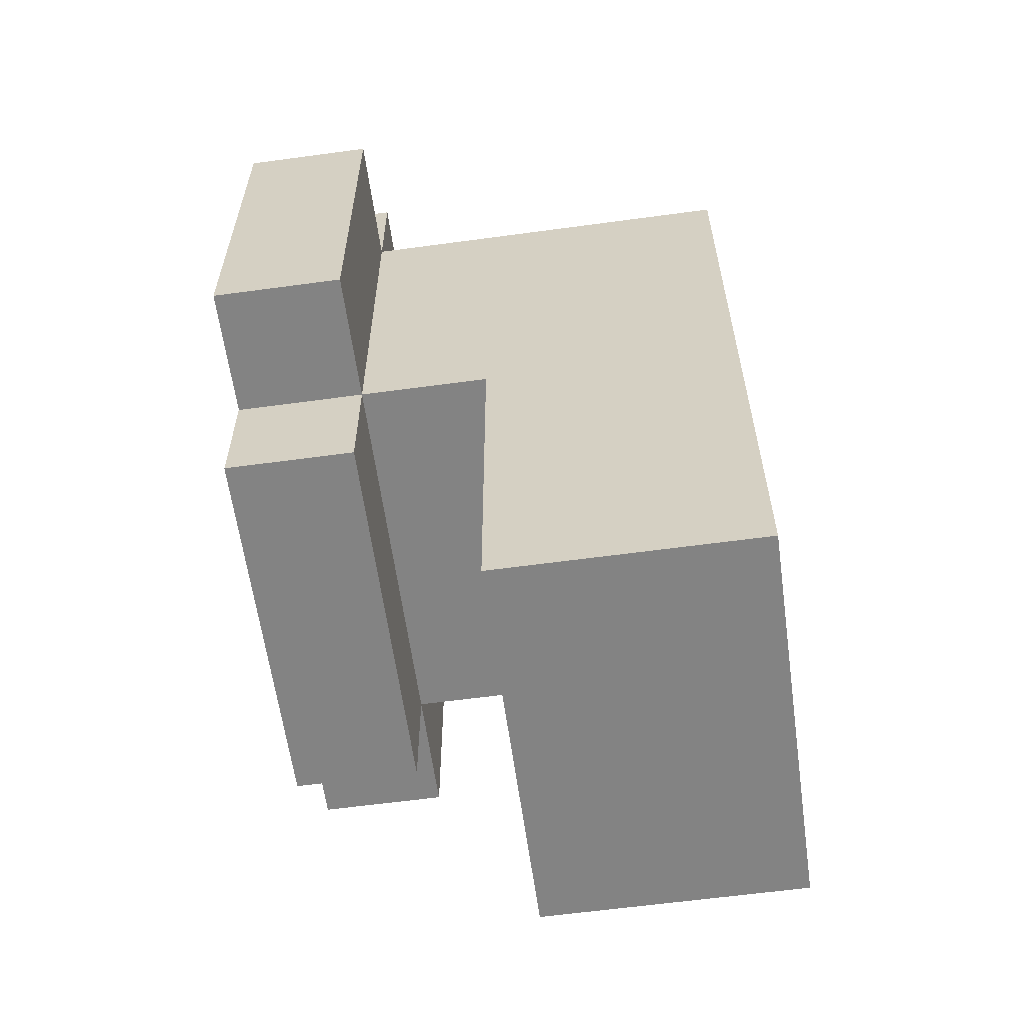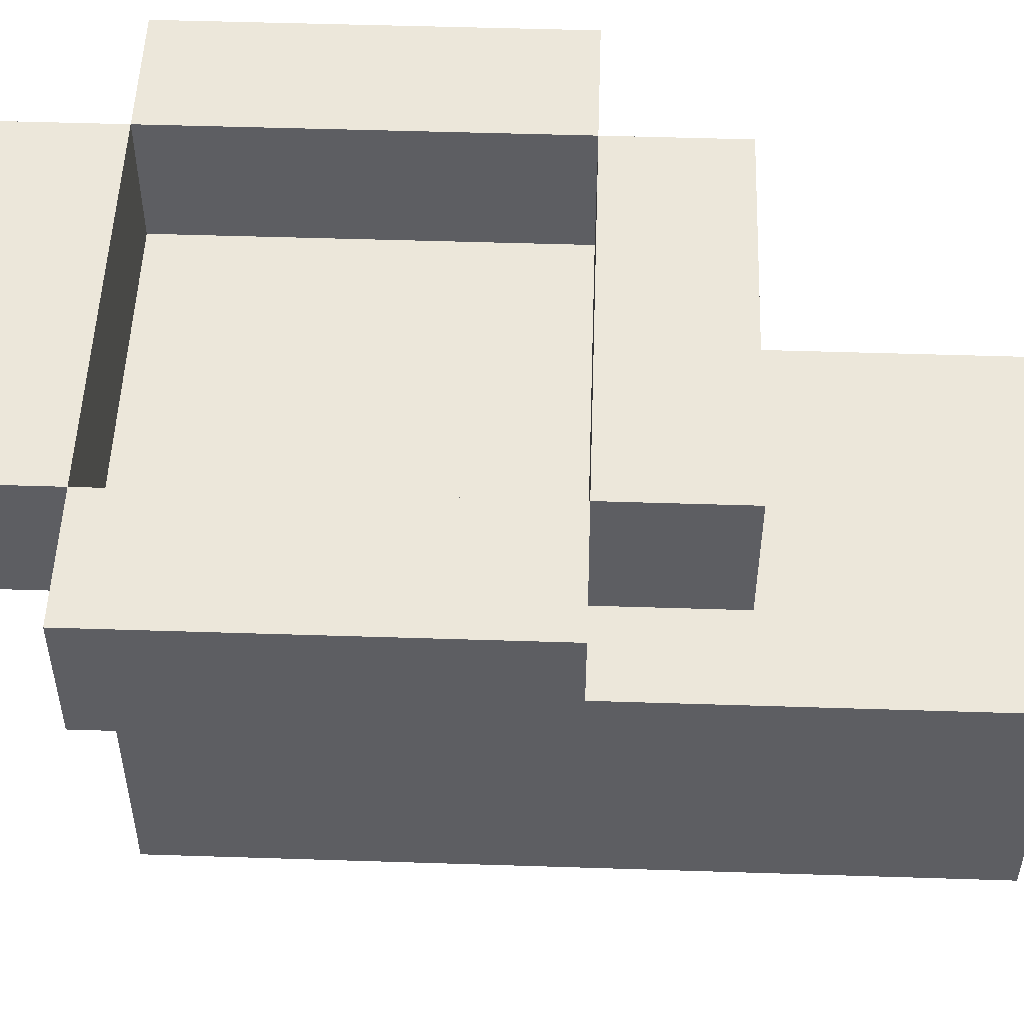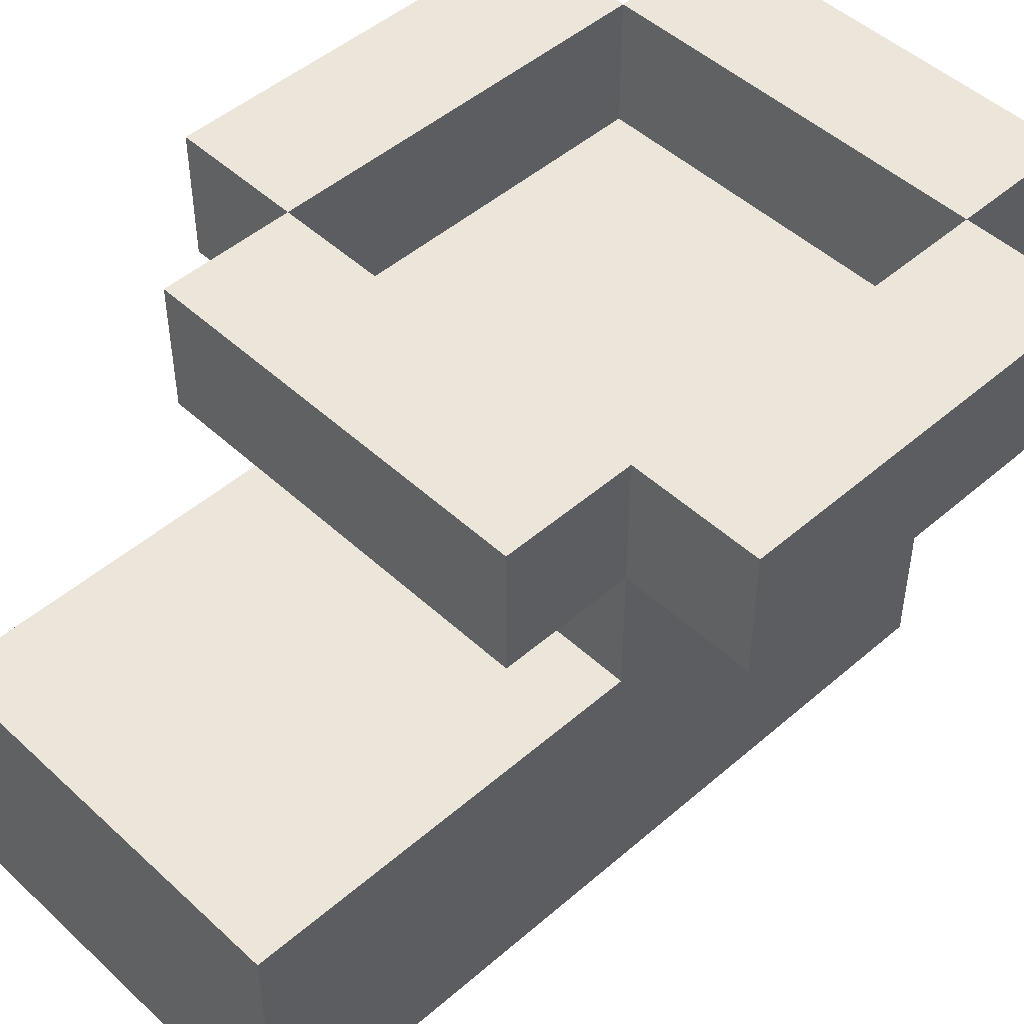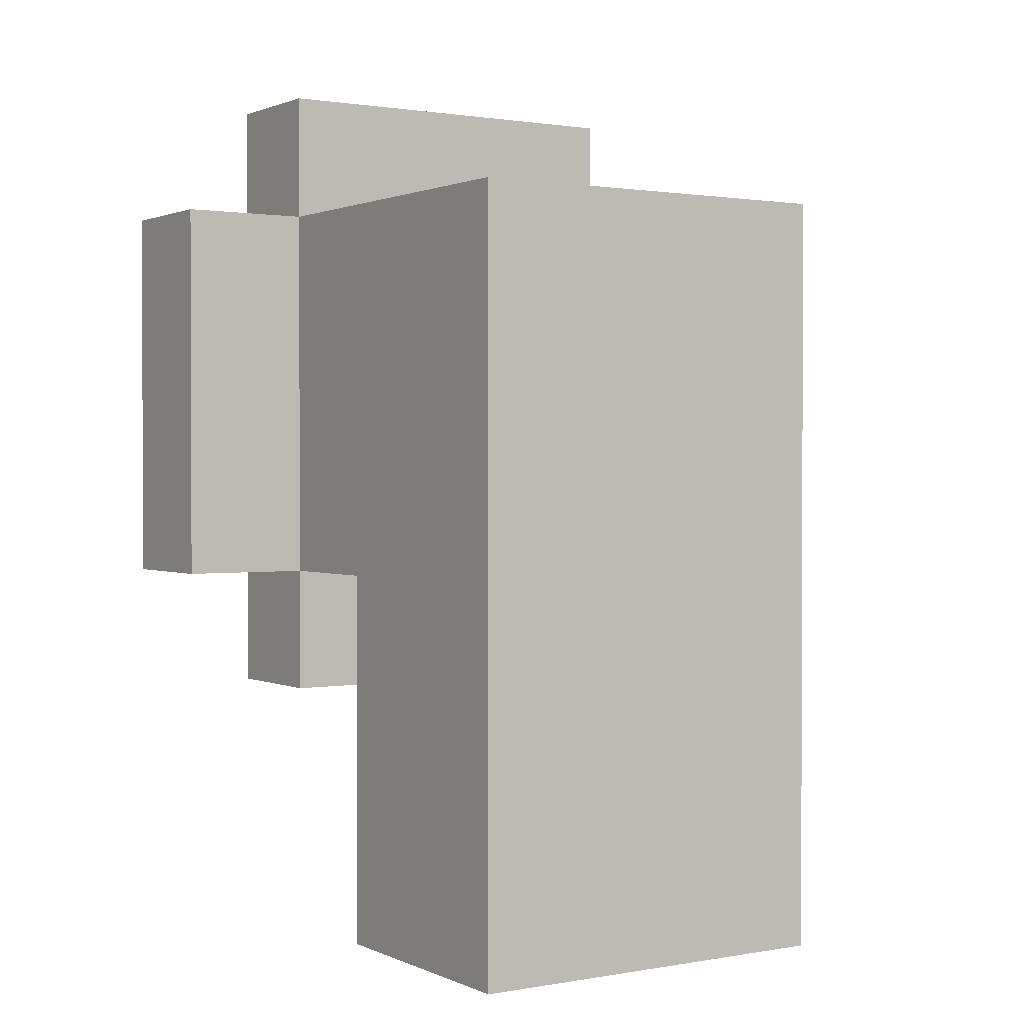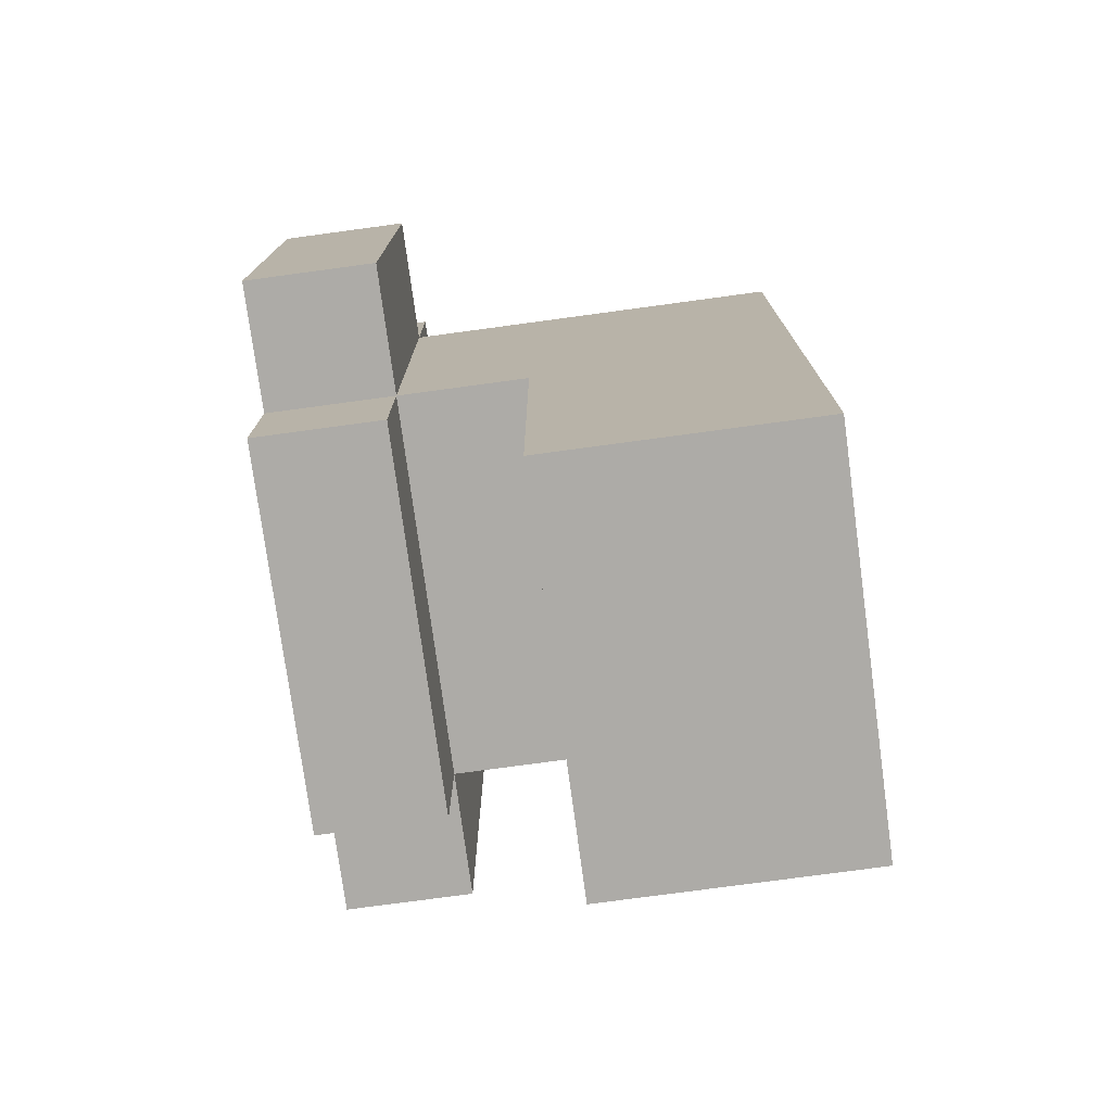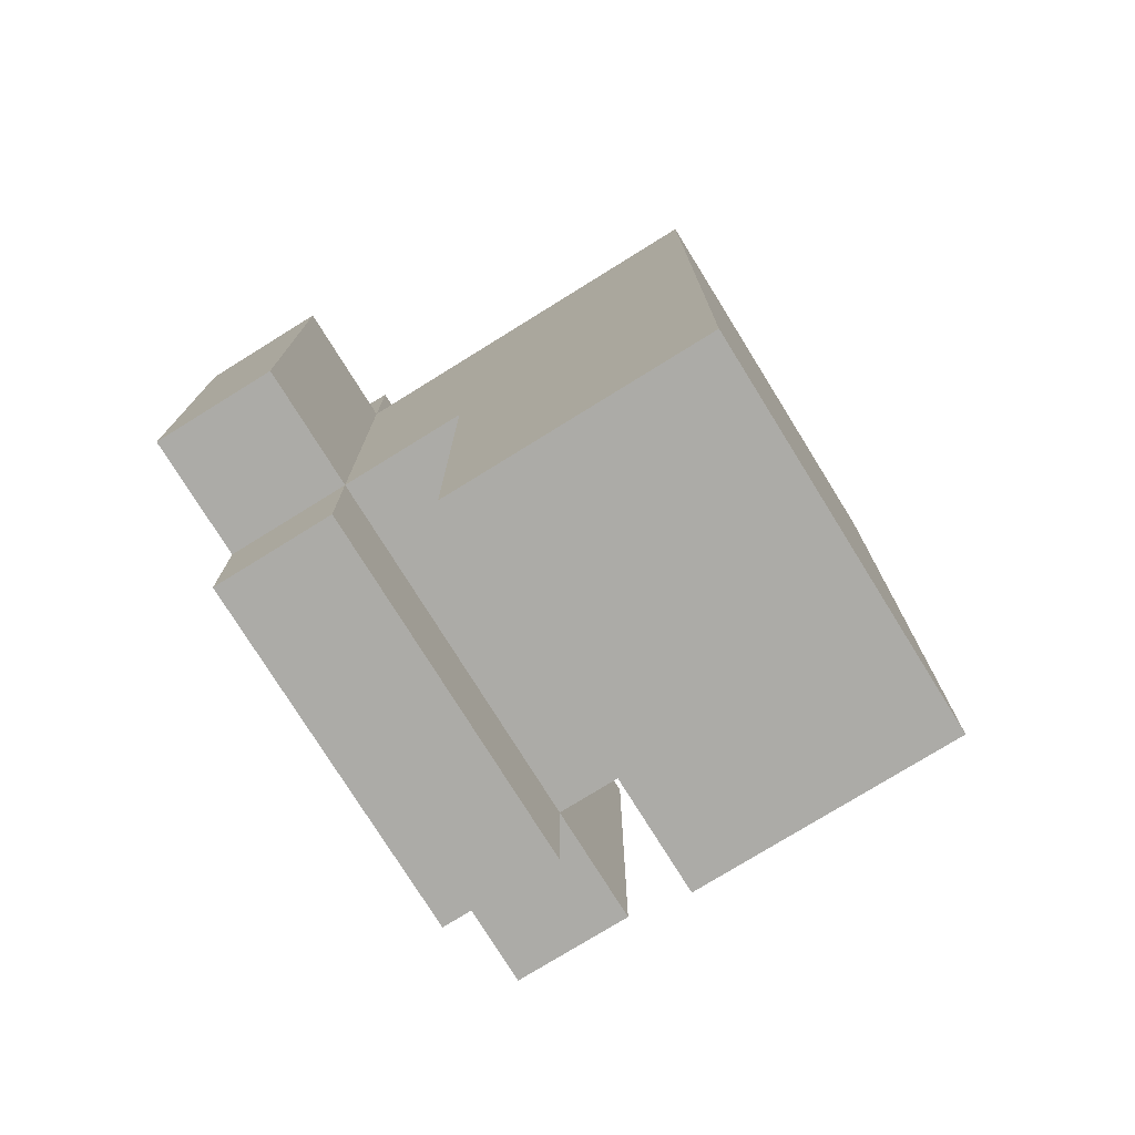
<metadata>
{"format":"obj","ext":"obj","renderer":"f3d","projection":"perspective","resolution":1024,"background":"white","views":[{"elev":-61.0,"azim":-82.1,"up":"+Z"},{"elev":51.4,"azim":92.0,"up":"+Y"},{"elev":48.2,"azim":-134.1,"up":"+Y"},{"elev":1.2,"azim":-32.9,"up":"+Z"},{"elev":-76.4,"azim":-82.3,"up":"+Z"},{"elev":-76.3,"azim":-58.2,"up":"+Z"}]}
</metadata>
<code>
o
v -0.2 0.3 0.1
v -0.2 0.3 -0.2
v -0.2 0.4 0.1
v -0.2 0.4 -0.2
v -0.1 0 0.1
v -0.1 0 -0.5
v -0.1 0.1 0.1
v -0.1 0.1 -0.3
v -0.1 0.1 -0.5
v -0.1 0.2 0.1
v -0.1 0.2 -0.2
v -0.1 0.2 -0.3
v -0.1 0.2 -0.5
v -0.1 0.3 0.2
v -0.1 0.3 0.1
v -0.1 0.3 -0.2
v -0.1 0.3 -0.3
v -0.1 0.4 0.2
v -0.1 0.4 0.1
v -0.1 0.4 -0.2
v -0.1 0.4 -0.3
v 0.2 0.3 0.1
v 0.2 0.3 -0.2
v 0.2 0.4 0.1
v 0.2 0.4 -0.2
v -0.1 0.3 0.1
v -0.1 0.3 -0.2
v -0.1 0.4 0.1
v -0.1 0.4 -0.2
v 0.2 0 0.1
v 0.2 0 -0.5
v 0.2 0.1 0.1
v 0.2 0.1 -0.3
v 0.2 0.1 -0.5
v 0.2 0.2 0.1
v 0.2 0.2 -0.2
v 0.2 0.2 -0.3
v 0.2 0.2 -0.5
v 0.2 0.3 0.2
v 0.2 0.3 0.1
v 0.2 0.3 -0.2
v 0.2 0.3 -0.3
v 0.2 0.4 0.2
v 0.2 0.4 0.1
v 0.2 0.4 -0.2
v 0.2 0.4 -0.3
v 0.3 0.3 0.1
v 0.3 0.3 -0.2
v 0.3 0.4 0.1
v 0.3 0.4 -0.2
v -0.1 0.3 0.2
v -0.1 0.4 0.2
v 0.2 0.3 0.2
v 0.2 0.4 0.2
v -0.2 0.3 0.1
v -0.2 0.4 0.1
v -0.1 0 0.1
v -0.1 0.1 0.1
v -0.1 0.2 0.1
v -0.1 0.3 0.1
v -0.1 0.4 0.1
v 0.2 0 0.1
v 0.2 0.1 0.1
v 0.2 0.2 0.1
v 0.2 0.3 0.1
v 0.2 0.4 0.1
v 0.3 0.3 0.1
v 0.3 0.4 0.1
v -0.1 0.3 -0.2
v -0.1 0.4 -0.2
v 0.2 0.3 -0.2
v 0.2 0.4 -0.2
v -0.1 0.3 0.1
v -0.1 0.4 0.1
v 0.2 0.3 0.1
v 0.2 0.4 0.1
v -0.2 0.3 -0.2
v -0.2 0.4 -0.2
v -0.1 0.2 -0.2
v -0.1 0.3 -0.2
v -0.1 0.4 -0.2
v 0.2 0.2 -0.2
v 0.2 0.3 -0.2
v 0.2 0.4 -0.2
v 0.3 0.3 -0.2
v 0.3 0.4 -0.2
v -0.1 0.3 -0.3
v -0.1 0.4 -0.3
v 0.2 0.3 -0.3
v 0.2 0.4 -0.3
v -0.1 0 -0.5
v -0.1 0.1 -0.5
v -0.1 0.2 -0.5
v 0.2 0 -0.5
v 0.2 0.1 -0.5
v 0.2 0.2 -0.5
v -0.1 0 0.1
v 0.2 0 0.1
v -0.1 0 -0.5
v 0.2 0 -0.5
v -0.1 0.3 0.2
v 0.2 0.3 0.2
v -0.2 0.3 0.1
v -0.1 0.3 0.1
v 0.2 0.3 0.1
v 0.3 0.3 0.1
v -0.2 0.3 -0.2
v -0.1 0.3 -0.2
v 0.2 0.3 -0.2
v 0.3 0.3 -0.2
v -0.1 0.3 -0.3
v 0.2 0.3 -0.3
v -0.1 0.2 -0.2
v 0.2 0.2 -0.2
v -0.1 0.2 -0.3
v 0.2 0.2 -0.3
v -0.1 0.2 -0.5
v 0.2 0.2 -0.5
v -0.1 0.3 0.1
v 0.2 0.3 0.1
v 5.215e-08 0.3 7.451e-09
v 0.1 0.3 7.451e-09
v 5.215e-08 0.3 -0.1
v 0.1 0.3 -0.1
v -0.1 0.3 -0.2
v 0.2 0.3 -0.2
v -0.1 0.4 0.2
v 0.2 0.4 0.2
v -0.2 0.4 0.1
v -0.1 0.4 0.1
v 0.2 0.4 0.1
v 0.3 0.4 0.1
v -0.2 0.4 -0.2
v -0.1 0.4 -0.2
v 0.2 0.4 -0.2
v 0.3 0.4 -0.2
v -0.1 0.4 -0.3
v 0.2 0.4 -0.3
f 3 2 1
f 4 2 3
f 7 6 5
f 8 6 7
f 9 6 8
f 10 8 7
f 11 8 10
f 12 9 8
f 12 8 11
f 13 9 12
f 15 11 10
f 16 11 15
f 18 15 14
f 19 15 18
f 20 17 16
f 21 17 20
f 24 23 22
f 25 23 24
f 26 27 28
f 28 27 29
f 30 31 32
f 32 31 33
f 33 31 34
f 32 33 35
f 35 33 36
f 33 34 37
f 36 33 37
f 37 34 38
f 35 36 40
f 40 36 41
f 39 40 43
f 43 40 44
f 41 42 45
f 45 42 46
f 47 48 49
f 49 48 50
f 53 52 51
f 54 52 53
f 60 56 55
f 61 56 60
f 62 58 57
f 63 59 58
f 63 58 62
f 64 60 59
f 64 59 63
f 65 60 64
f 67 66 65
f 68 66 67
f 71 70 69
f 72 70 71
f 73 74 75
f 75 74 76
f 77 78 80
f 80 78 81
f 79 80 82
f 82 80 83
f 83 84 85
f 85 84 86
f 87 88 89
f 89 88 90
f 91 92 94
f 92 93 95
f 94 92 95
f 95 93 96
f 99 98 97
f 100 98 99
f 104 102 101
f 105 102 104
f 107 104 103
f 108 104 107
f 109 106 105
f 110 106 109
f 111 109 108
f 112 109 111
f 113 114 115
f 115 114 116
f 115 116 117
f 117 116 118
f 119 120 121
f 121 120 122
f 119 121 123
f 121 122 123
f 122 120 124
f 123 122 124
f 119 123 125
f 123 124 125
f 124 120 126
f 125 124 126
f 127 128 130
f 130 128 131
f 129 130 133
f 133 130 134
f 131 132 135
f 135 132 136
f 134 135 137
f 137 135 138

</code>
